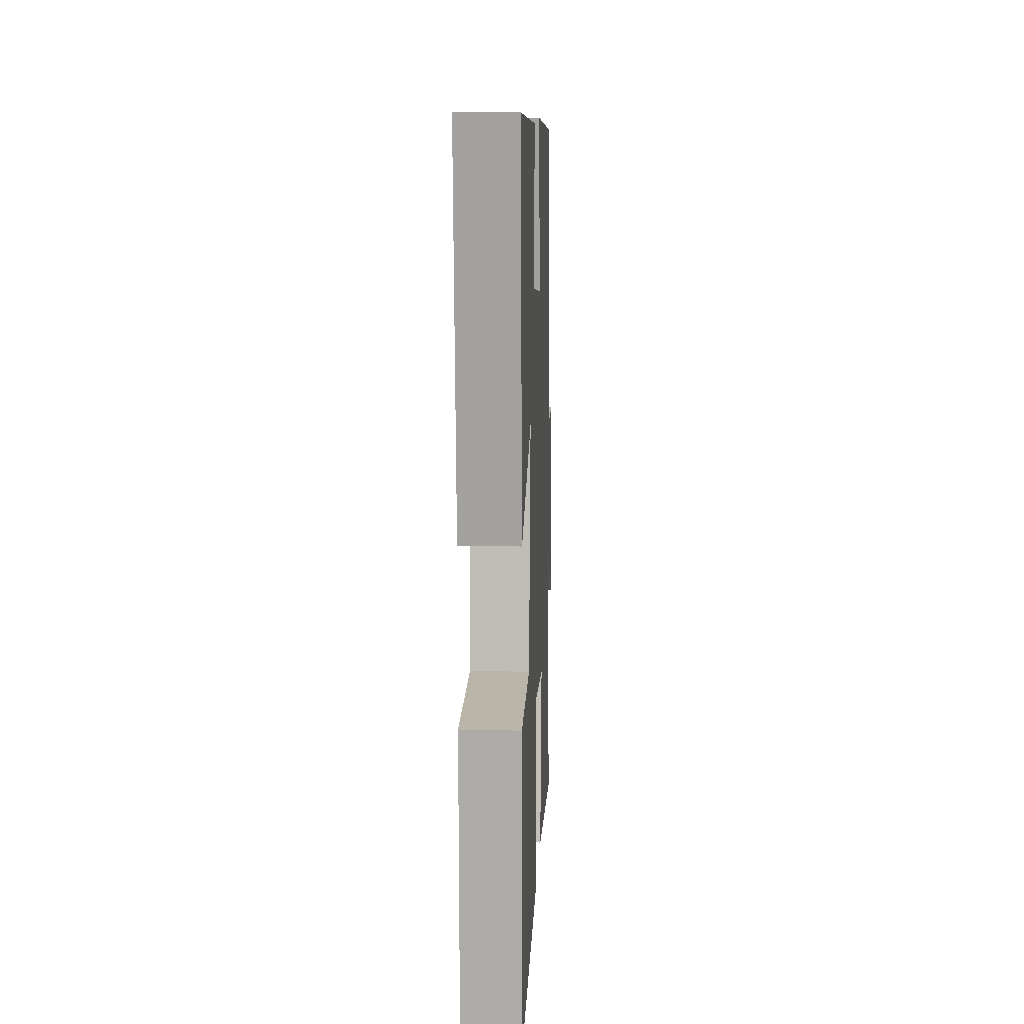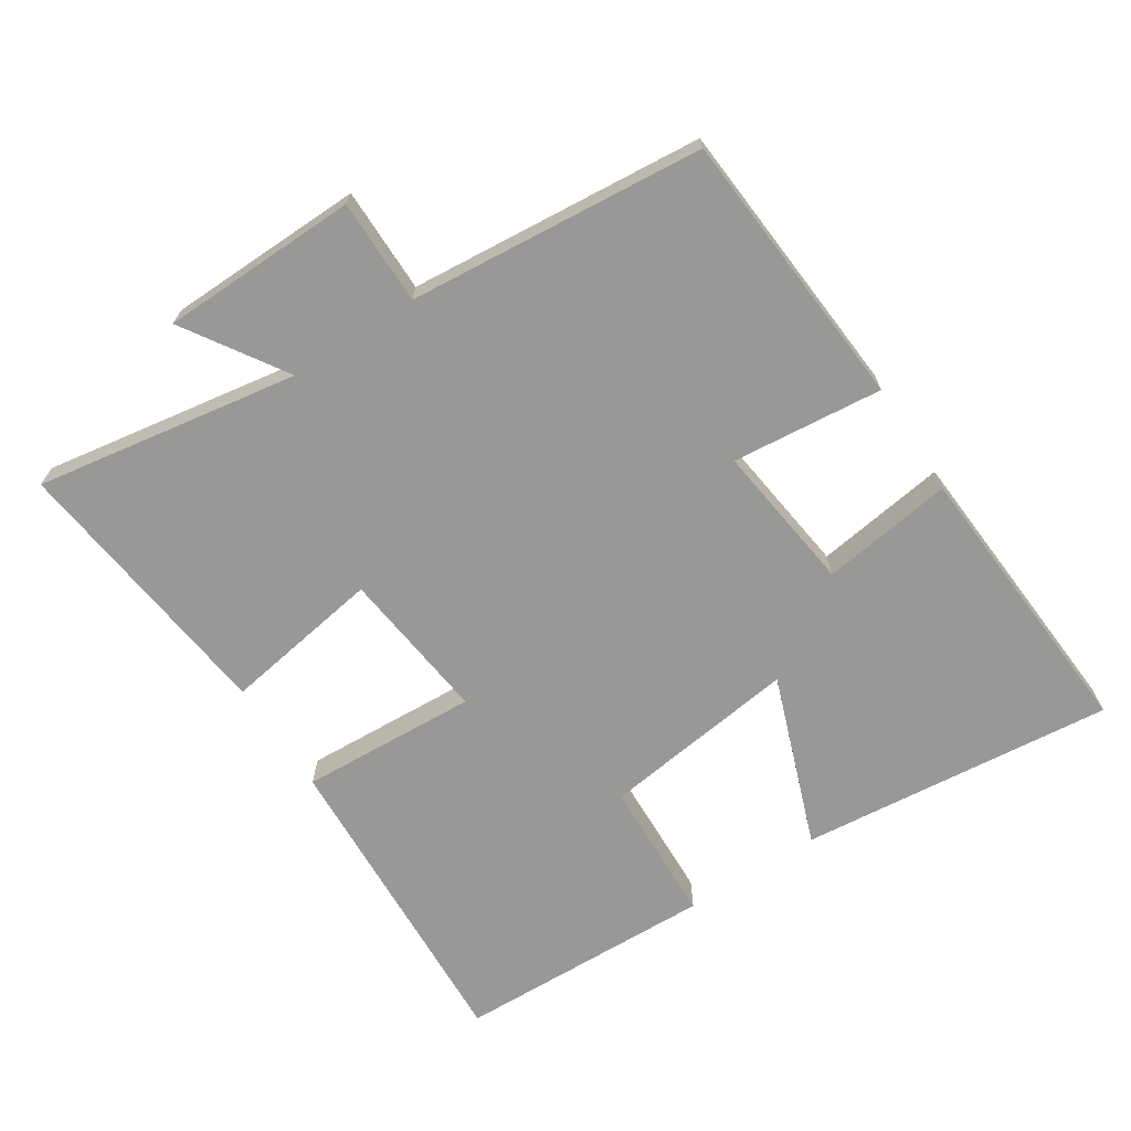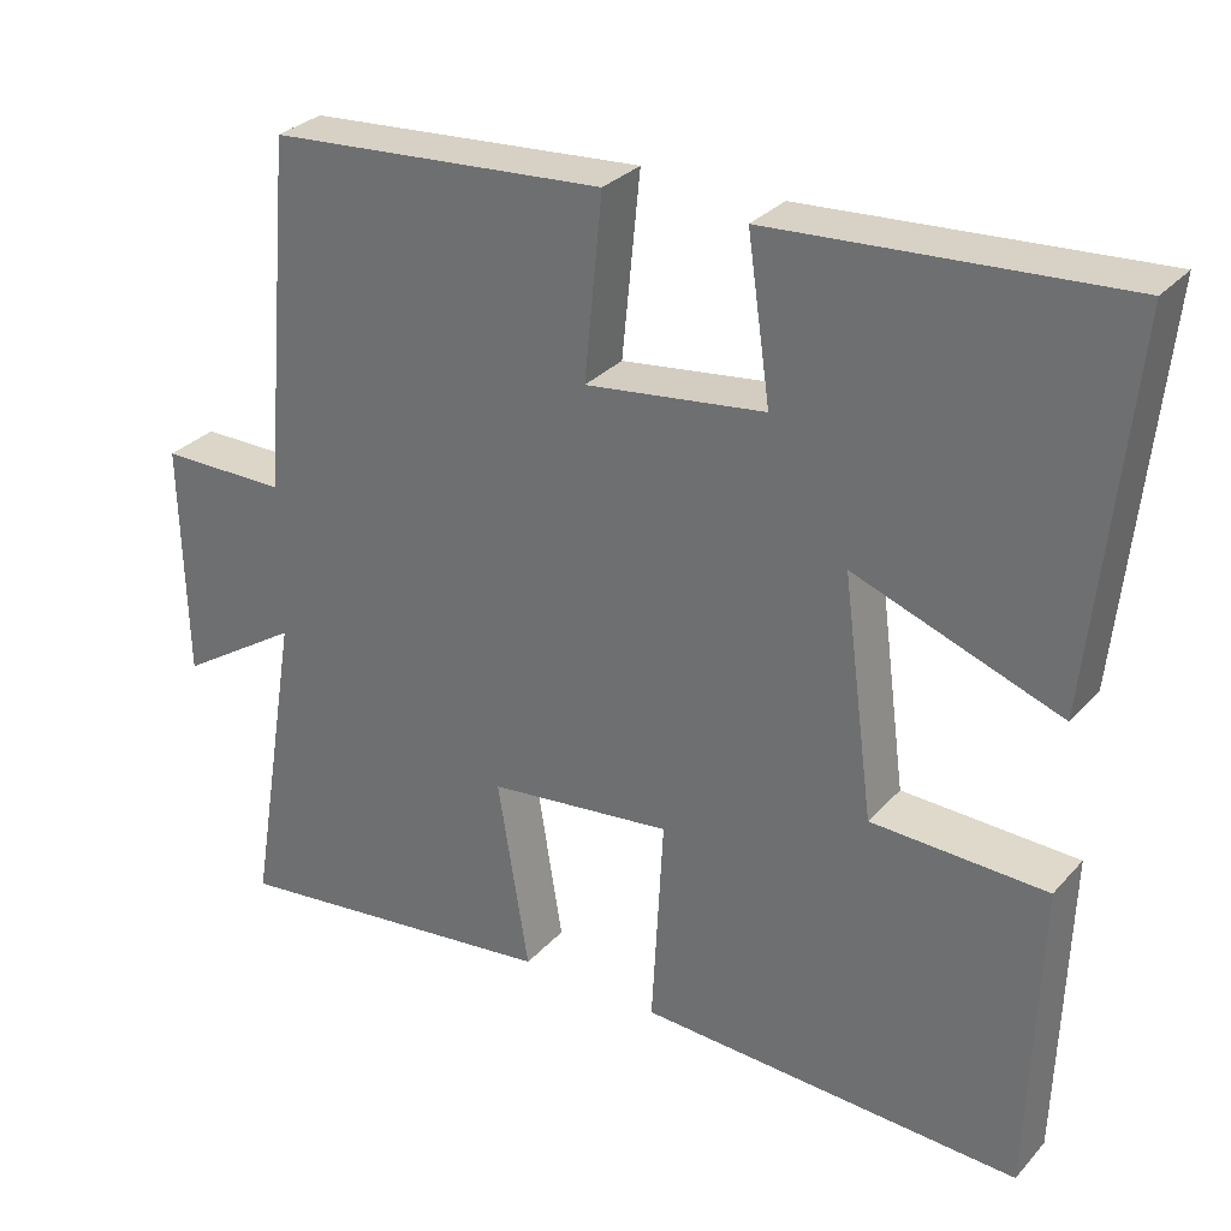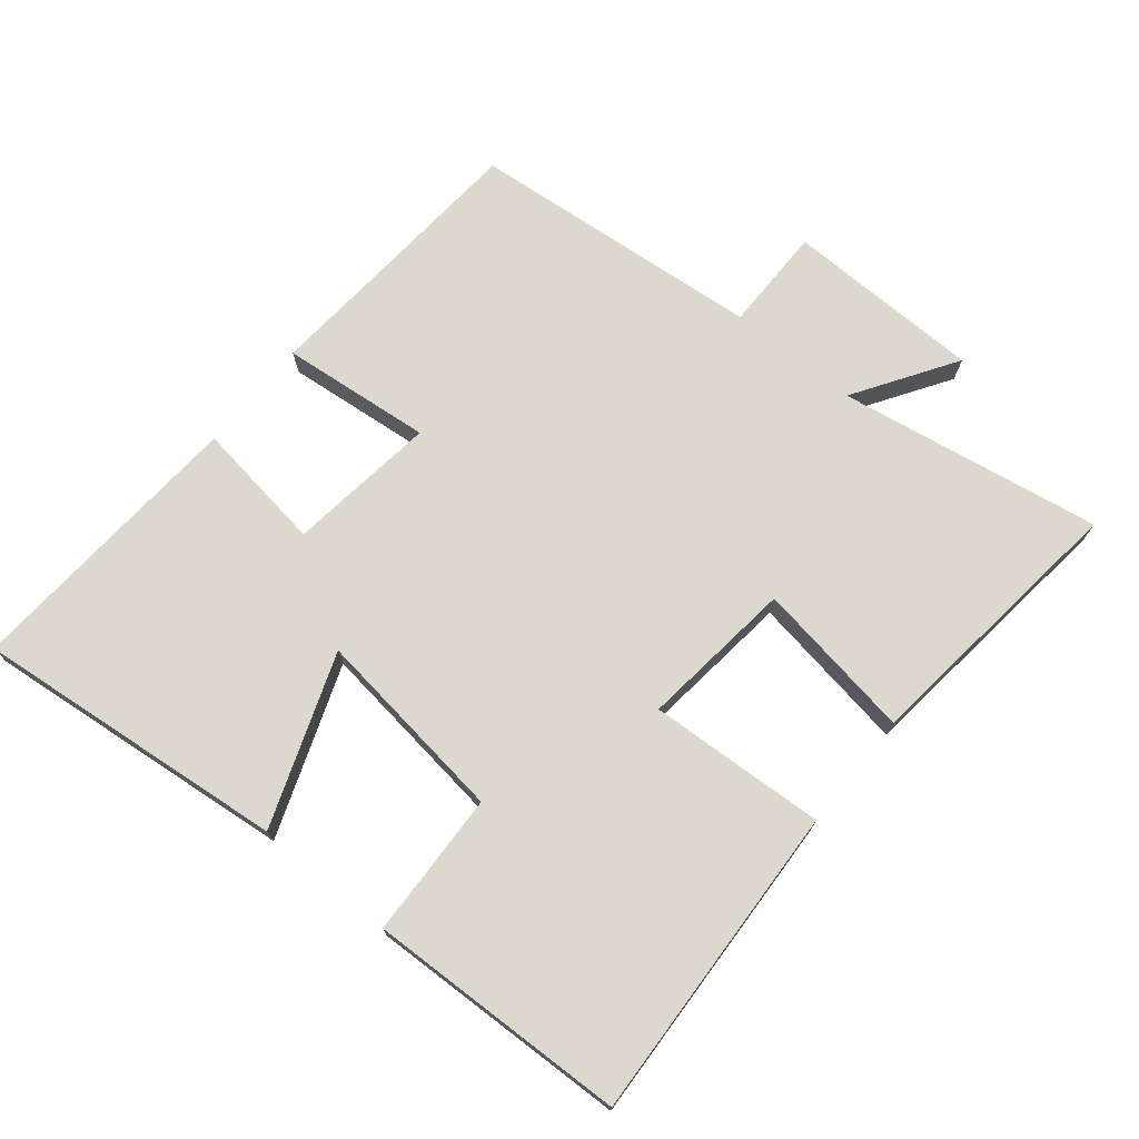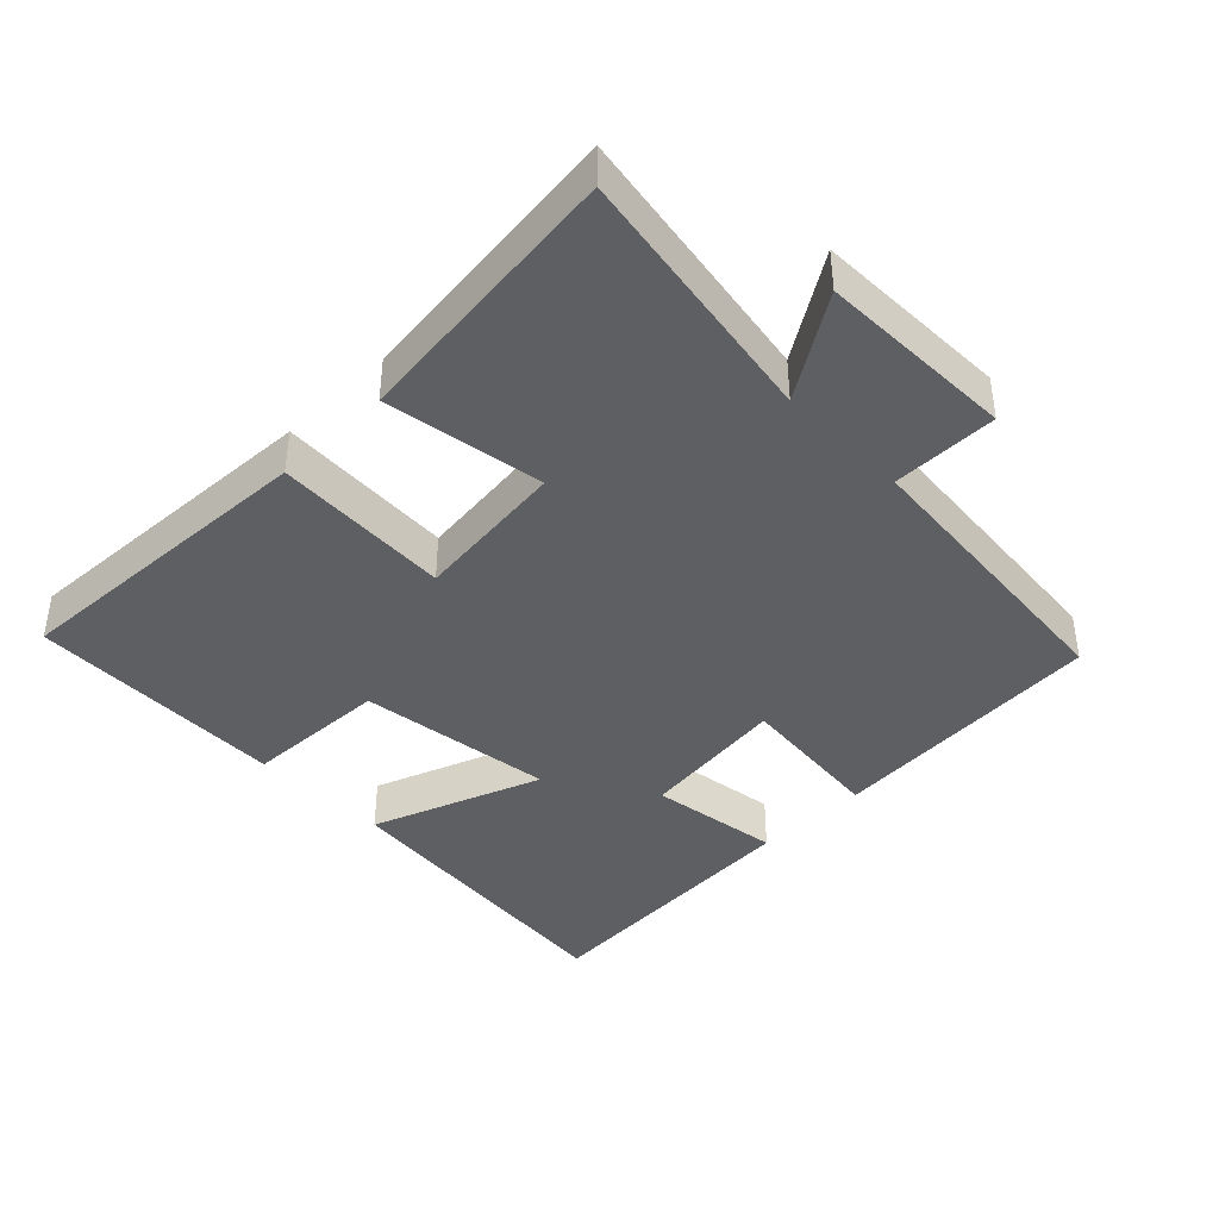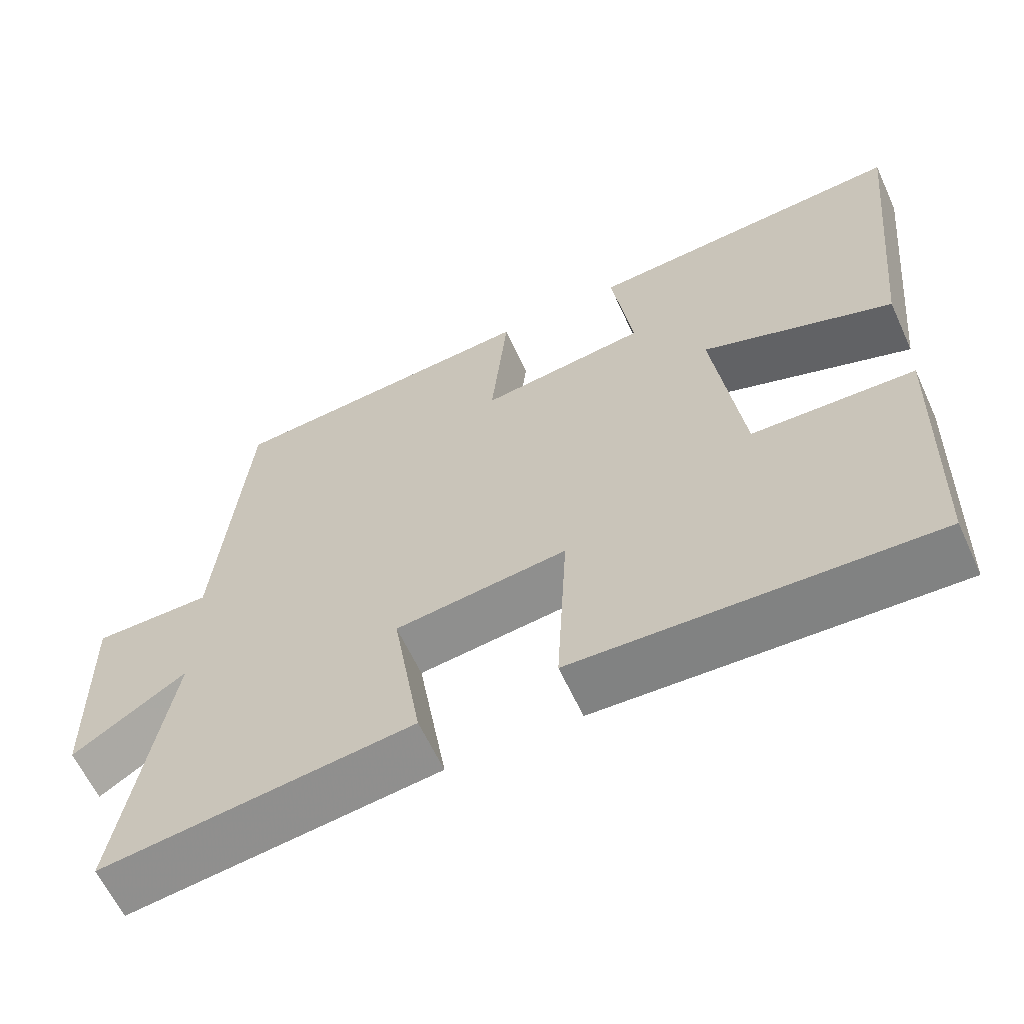
<metadata>
{"format":"obj","ext":"obj","renderer":"f3d","projection":"perspective","resolution":1024,"background":"white","views":[{"elev":11.5,"azim":92.5,"up":"+Z"},{"elev":-68.4,"azim":-57.0,"up":"+Y"},{"elev":30.2,"azim":33.5,"up":"+Z"},{"elev":72.5,"azim":129.2,"up":"+Y"},{"elev":-40.5,"azim":-135.5,"up":"+Y"},{"elev":-62.1,"azim":24.7,"up":"+Z"}]}
</metadata>
<code>
v -0.461 0.07 0.469
v -0.047 0.07 0.5
v -0.069 0.07 0.278
v 0.151 0.07 0.306
v 0.123 0.07 0.5
v 0.547 0.07 0.528
v 0.5 0.07 0.065
v 0.248 0.07 0.157
v 0.286 0.07 -0.133
v 0.5 0.07 -0.141
v 0.488 0.07 -0.523
v 0.019 0.07 -0.5
v 0.033 0.07 -0.239
v -0.193 0.07 -0.265
v -0.155 0.07 -0.5
v -0.564 0.07 -0.548
v -0.5 0.07 -0.16
v -0.649 0.07 -0.256
v -0.655 0.07 0.034
v -0.5 0.07 0.034
v -0.461 0 0.469
v -0.047 0 0.5
v -0.069 0 0.278
v 0.151 0 0.306
v 0.123 0 0.5
v 0.547 0 0.528
v 0.5 0 0.065
v 0.248 0 0.157
v 0.286 0 -0.133
v 0.5 0 -0.141
v 0.488 0 -0.523
v 0.019 0 -0.5
v 0.033 0 -0.239
v -0.193 0 -0.265
v -0.155 0 -0.5
v -0.564 0 -0.548
v -0.5 0 -0.16
v -0.649 0 -0.256
v -0.655 0 0.034
v -0.5 0 0.034
f 17 18 19 20
f 17 20 1 2
f 14 15 16 17
f 13 14 17
f 10 11 12 13
f 9 10 13 17
f 8 9 17
f 5 6 7 8
f 4 5 8
f 3 4 8 17
f 2 3 17
f 40 39 38 37
f 22 21 40 37
f 37 36 35 34
f 37 34 33
f 33 32 31 30
f 37 33 30 29
f 37 29 28
f 28 27 26 25
f 28 25 24
f 37 28 24 23
f 37 23 22
f 1 21 22 2
f 2 22 23 3
f 3 23 24 4
f 4 24 25 5
f 5 25 26 6
f 6 26 27 7
f 7 27 28 8
f 8 28 29 9
f 9 29 30 10
f 10 30 31 11
f 11 31 32 12
f 12 32 33 13
f 13 33 34 14
f 14 34 35 15
f 15 35 36 16
f 16 36 37 17
f 17 37 38 18
f 18 38 39 19
f 19 39 40 20
f 20 40 21 1

</code>
